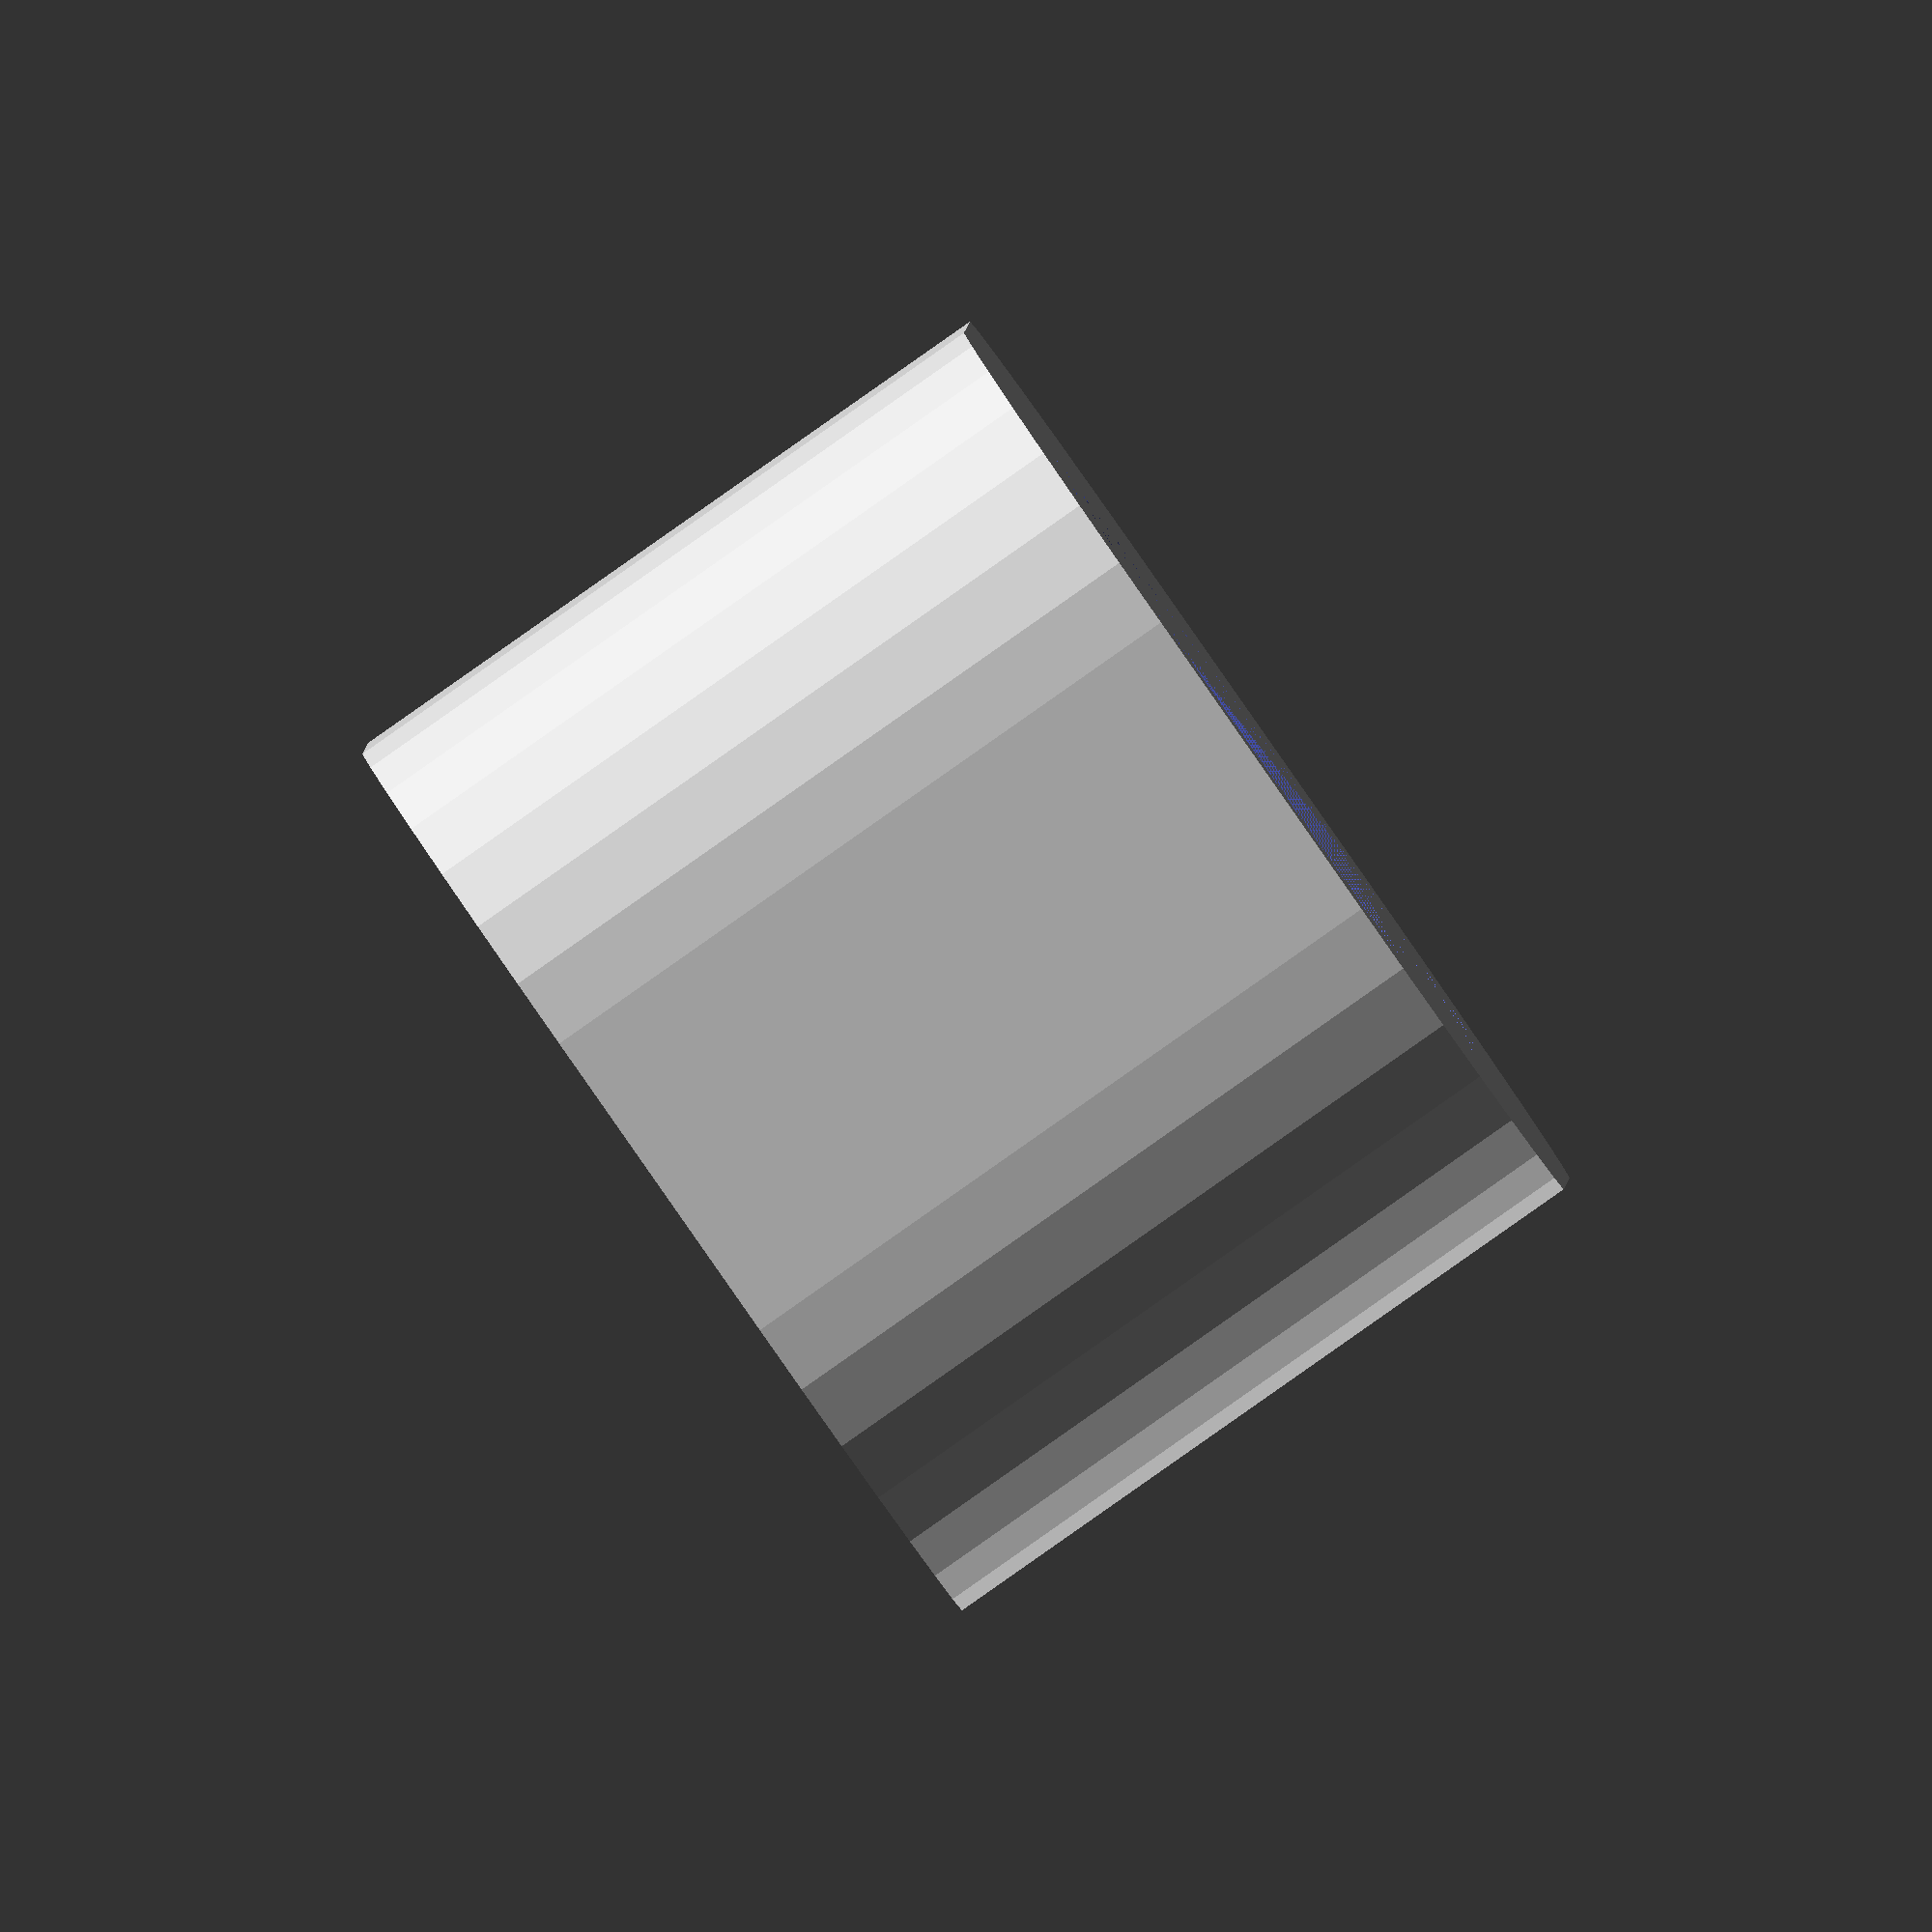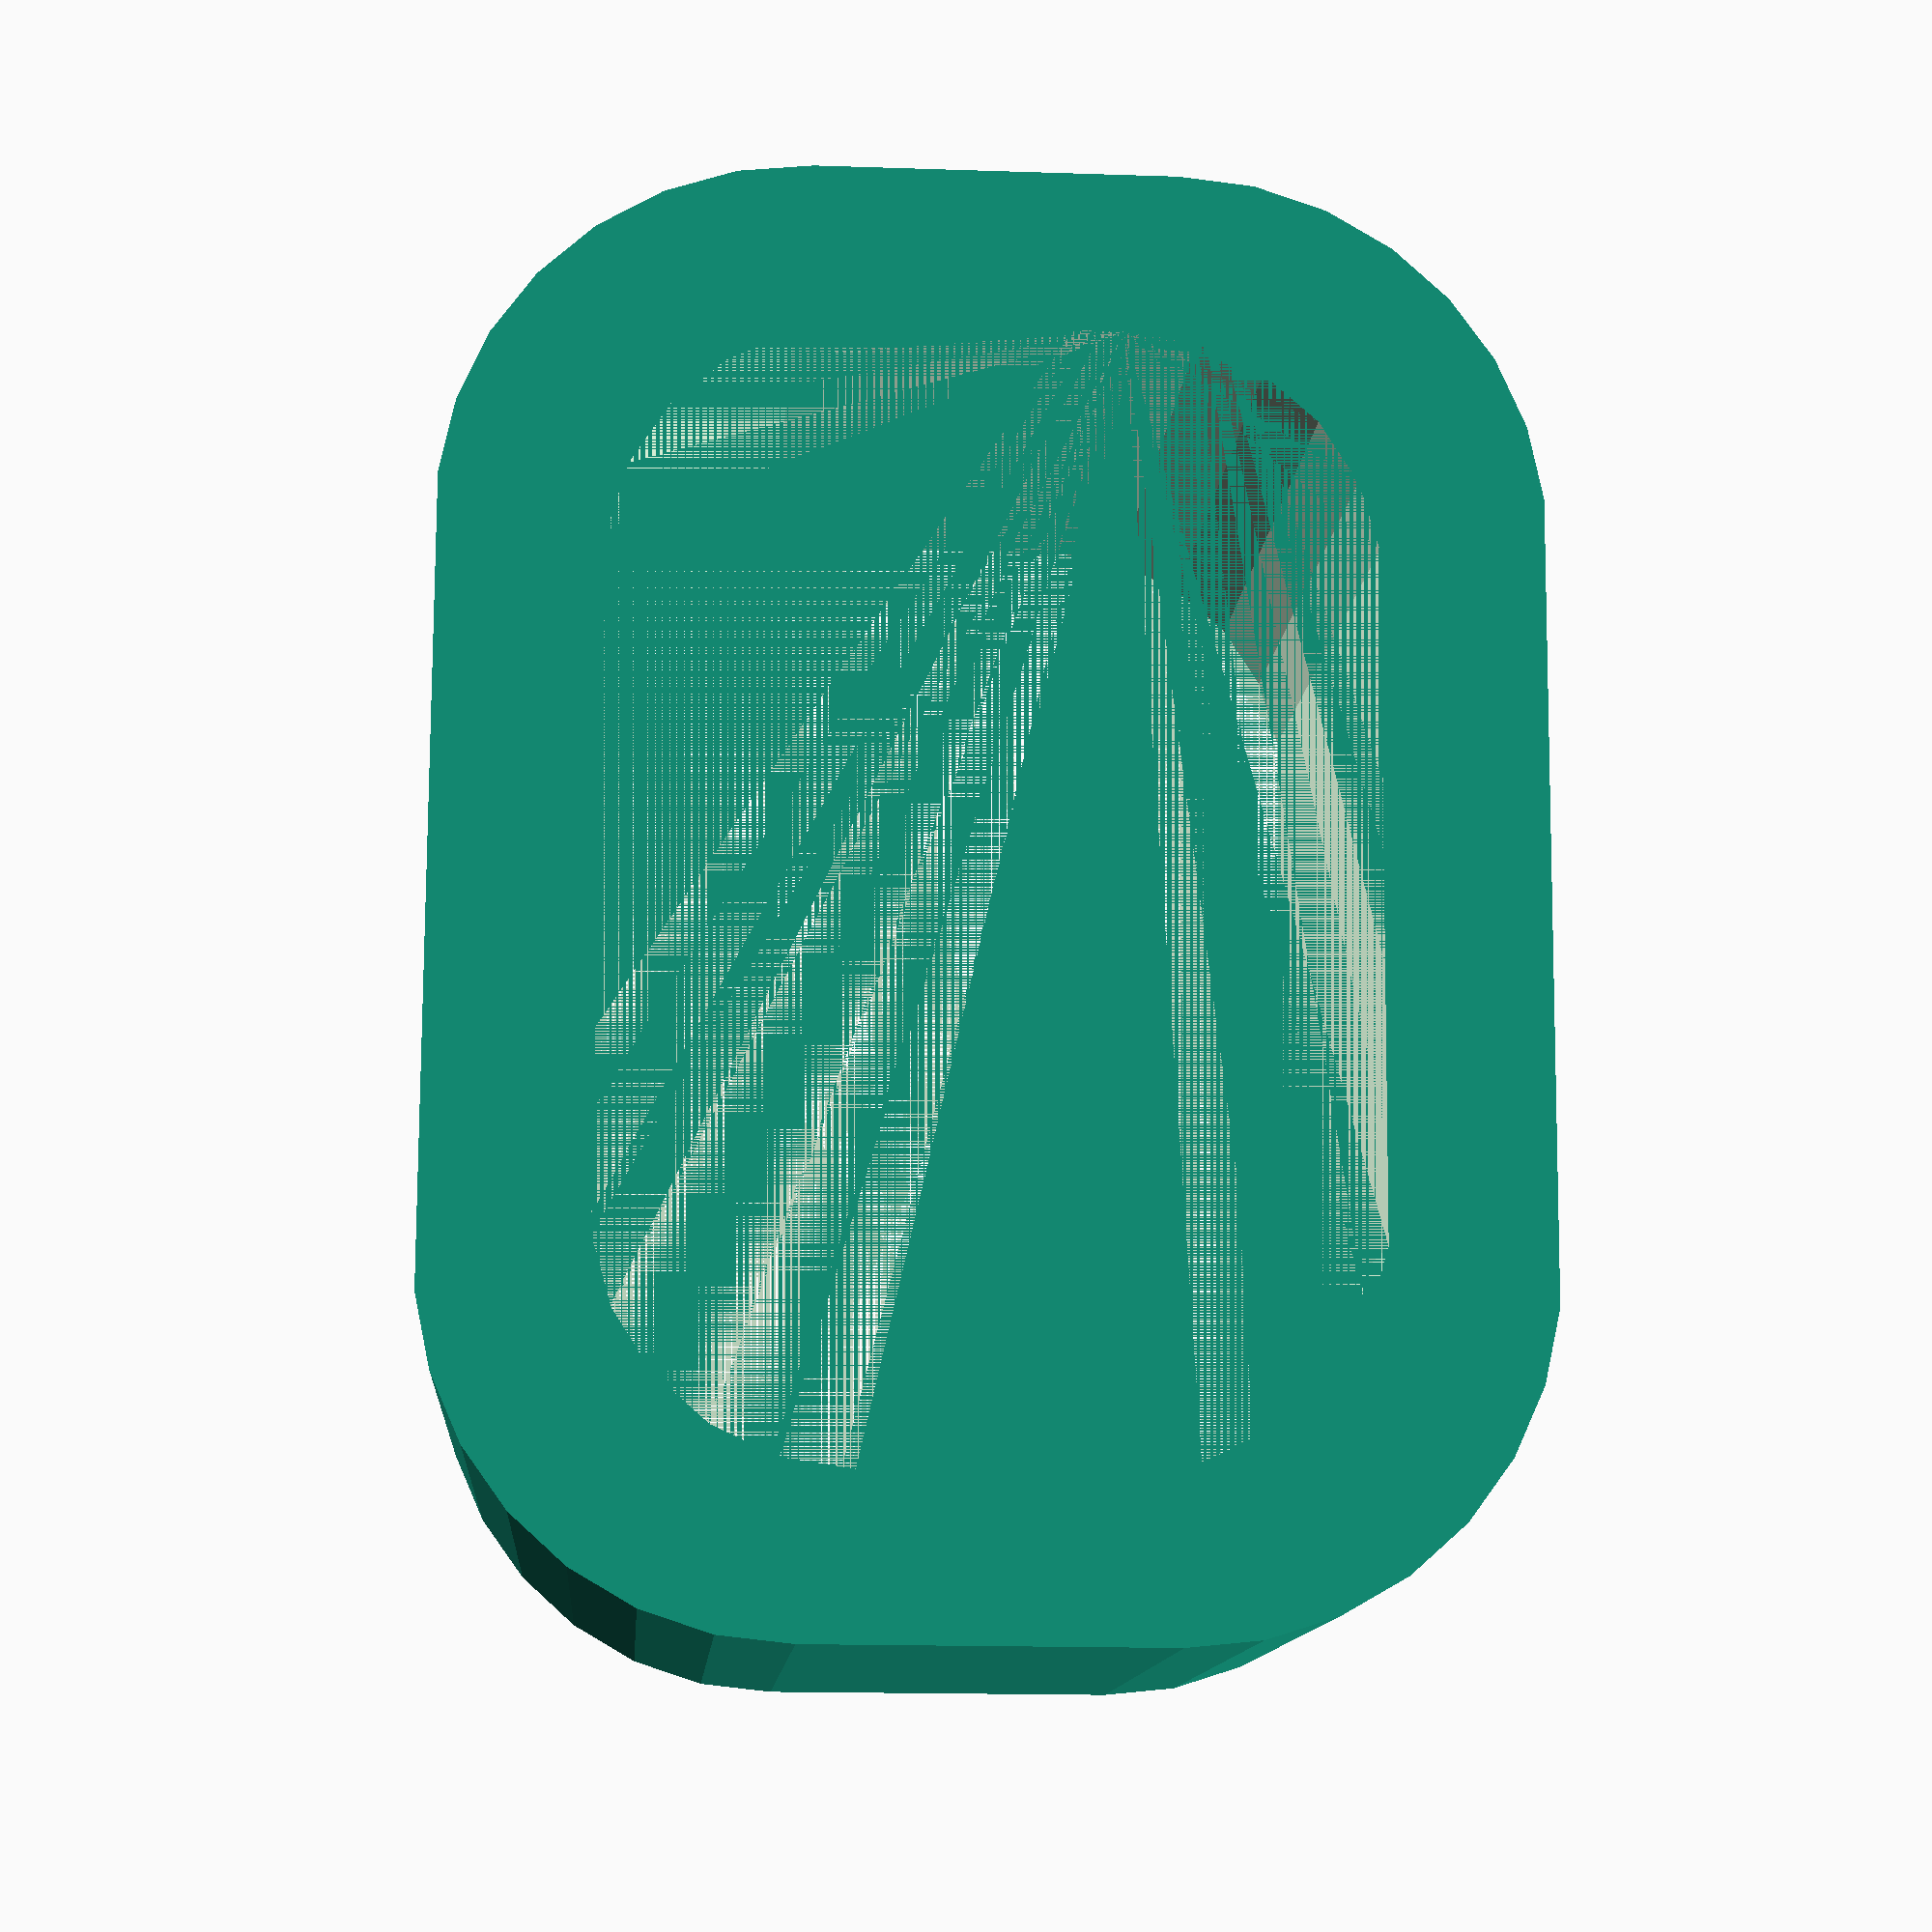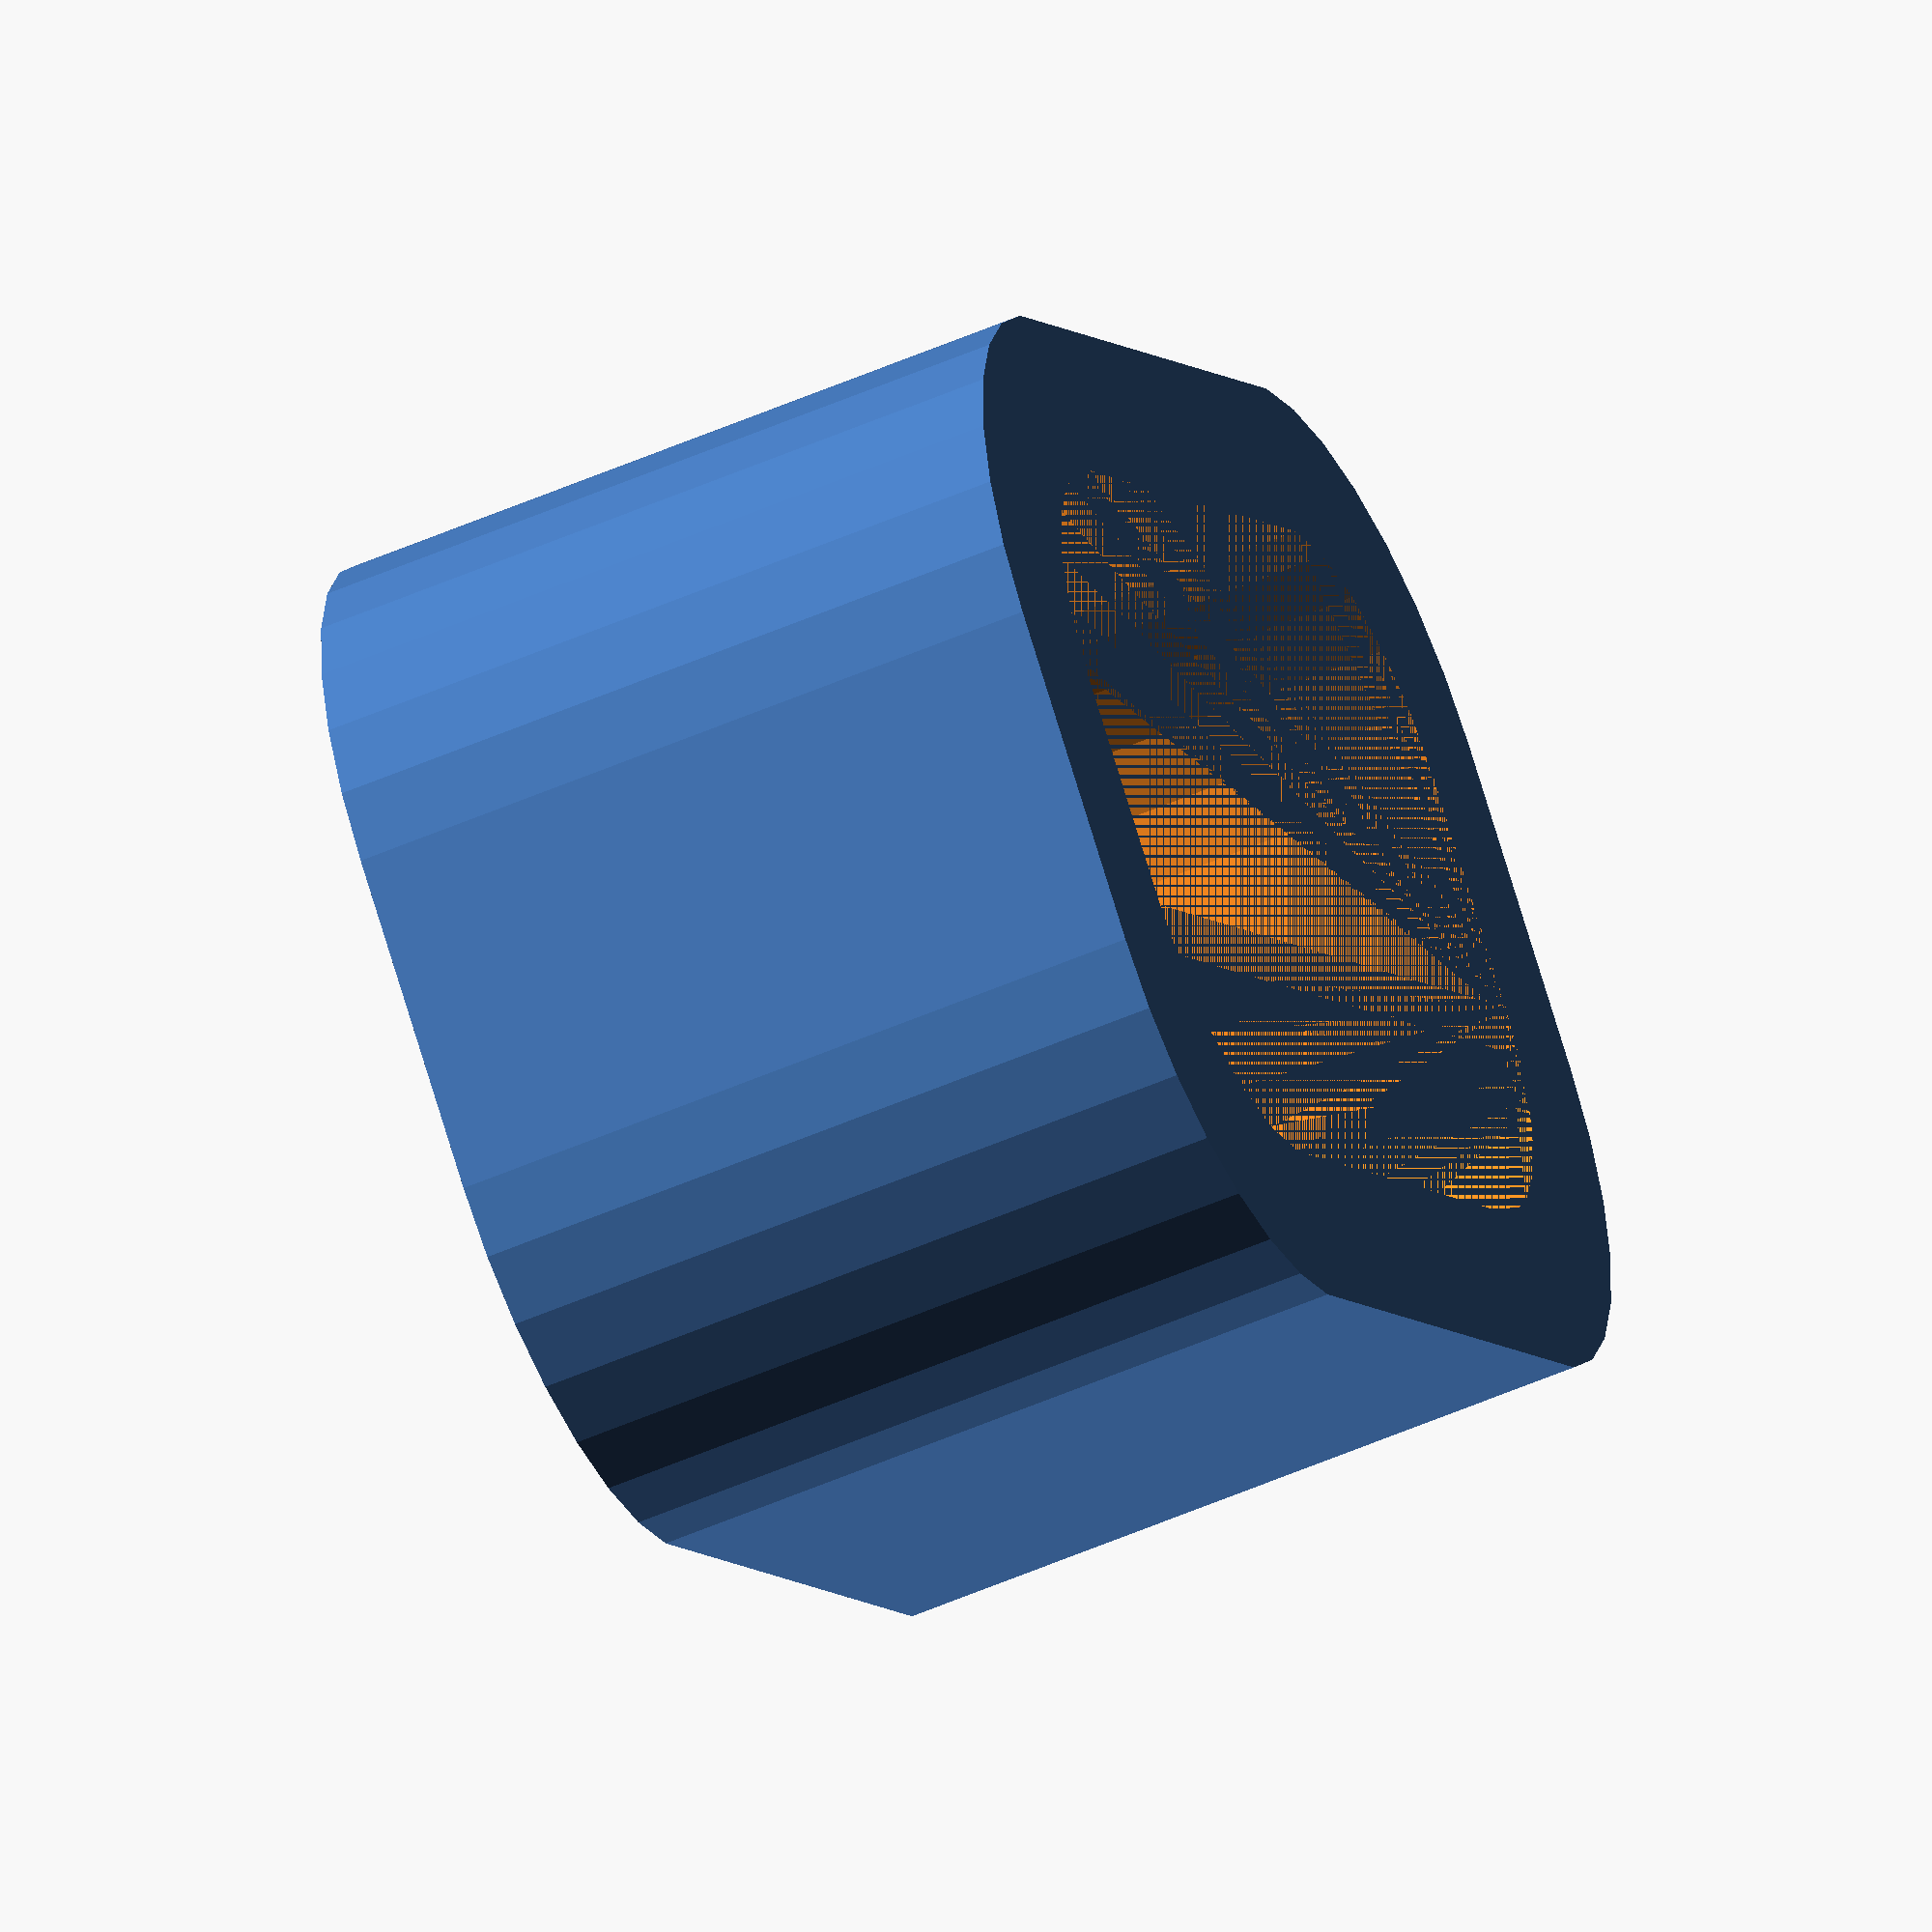
<openscad>

module rounded_edged_cube(cubeDims, cornerRoundedness, height)
{
if(str($qual) != "undef"){
  $fn = $qual;
}else{
  $fn = 64;
}
minkowski()
{
  cube(cubeDims, center=true);
  cylinder(r=cornerRoundedness,h=height);
}
}

difference(){
rounded_edged_cube(cubeDims=[20,10,1], cornerRoundedness=10, height=20);
rounded_edged_cube(cubeDims=[17,7,1], cornerRoundedness=7, height=20);   
}
</openscad>
<views>
elev=88.5 azim=89.2 roll=125.0 proj=o view=wireframe
elev=11.8 azim=89.7 roll=176.0 proj=p view=solid
elev=51.4 azim=42.7 roll=115.7 proj=o view=wireframe
</views>
